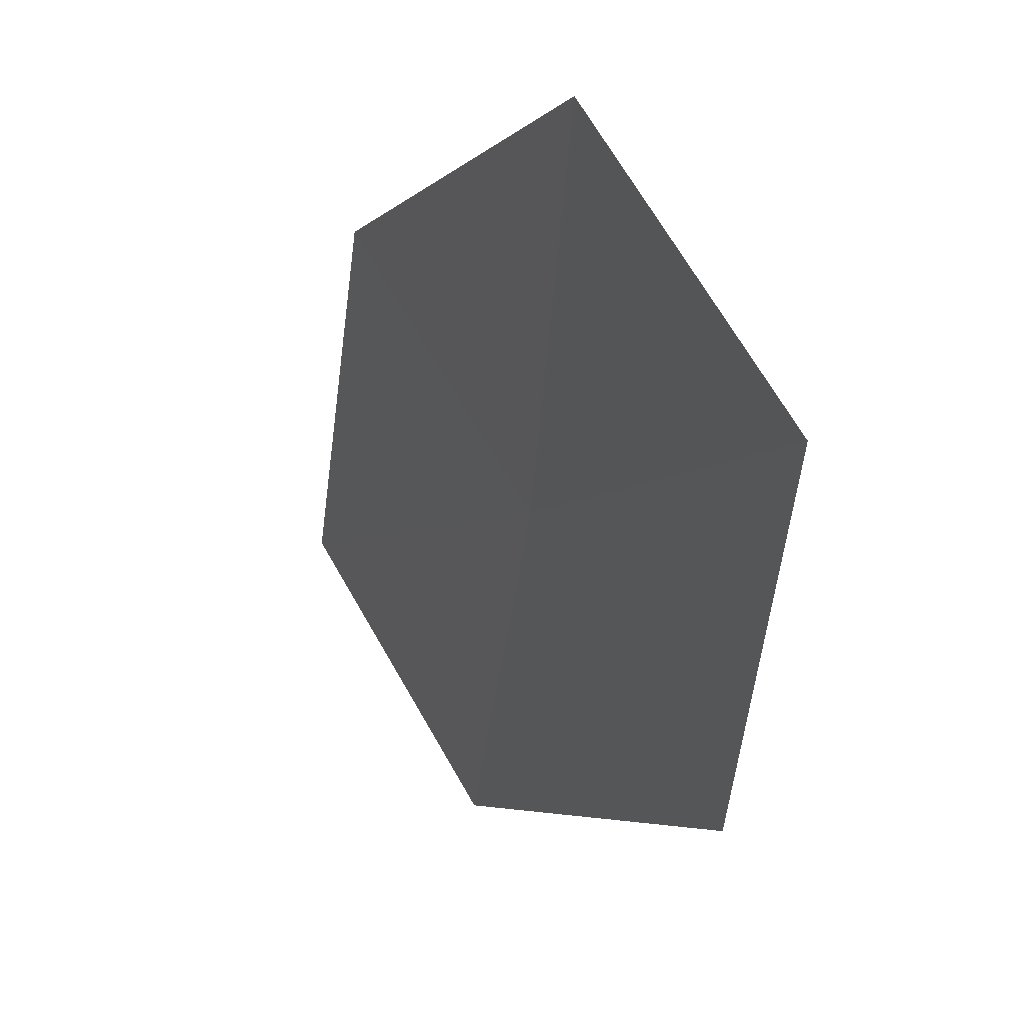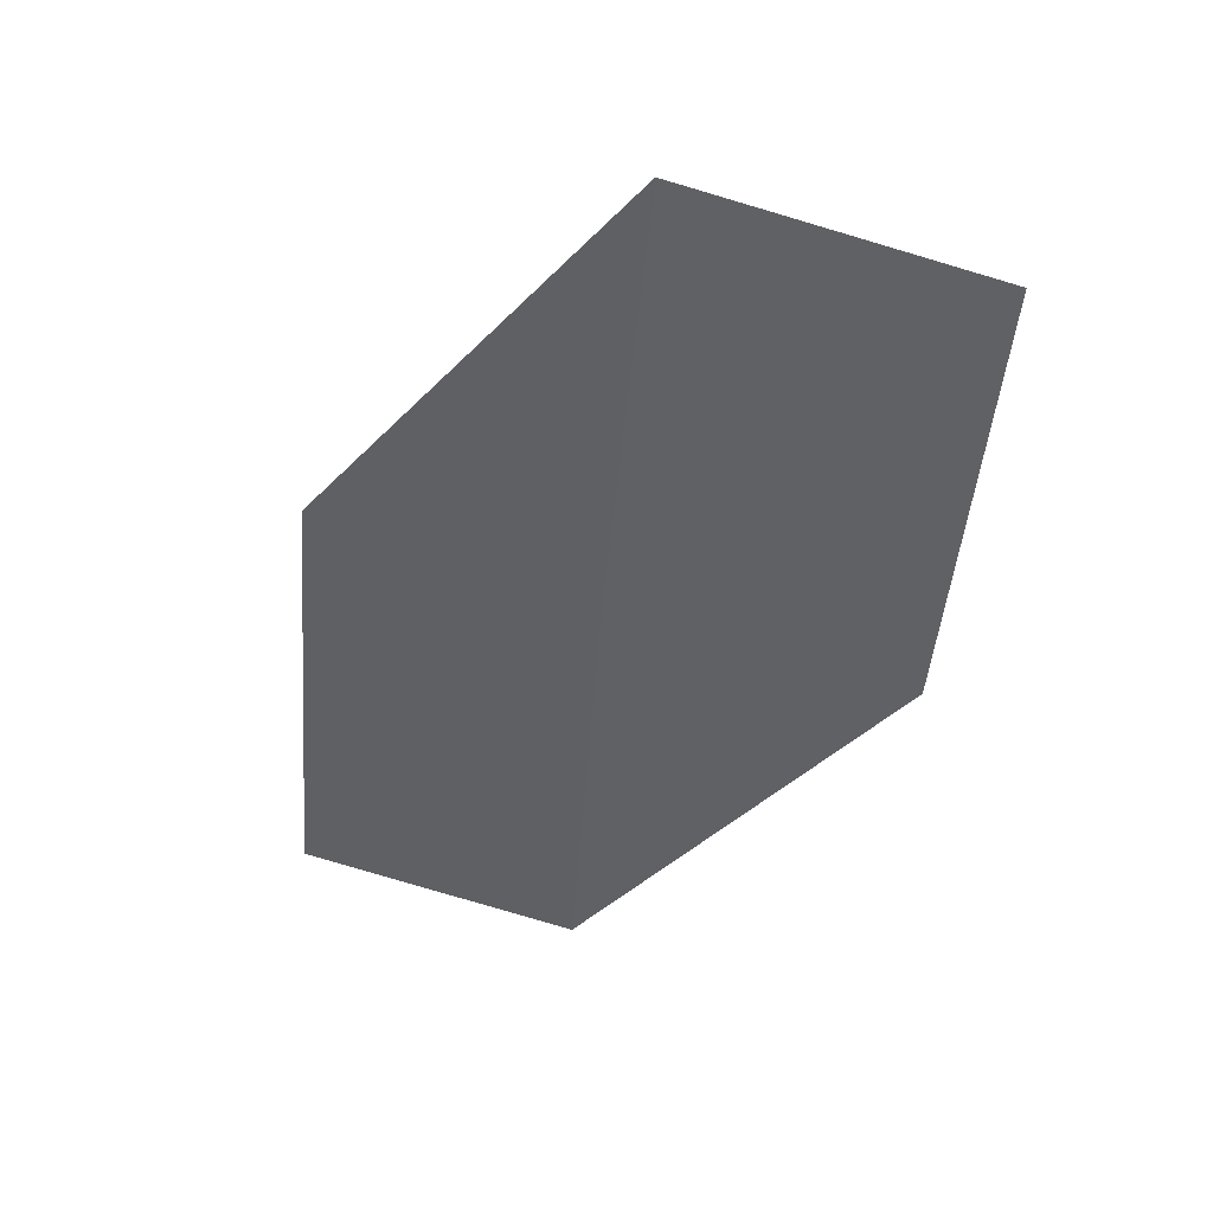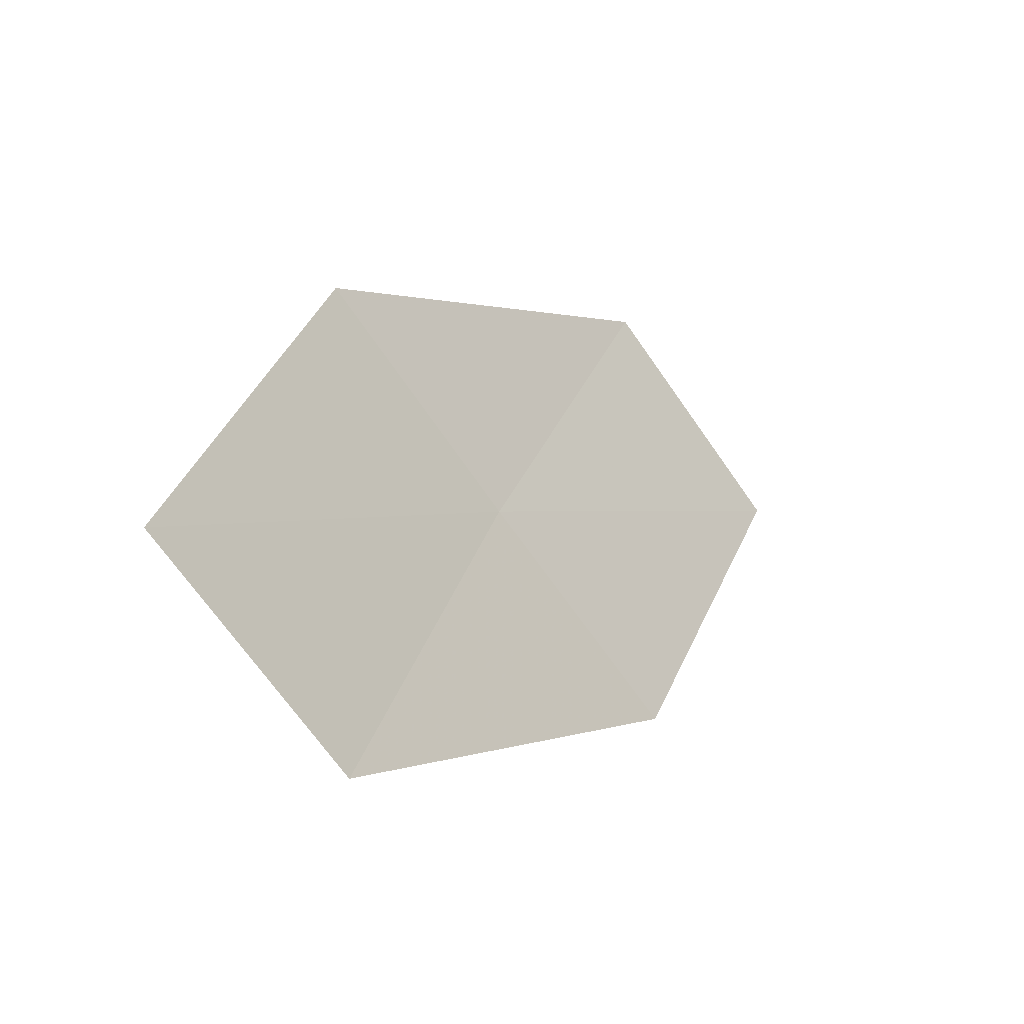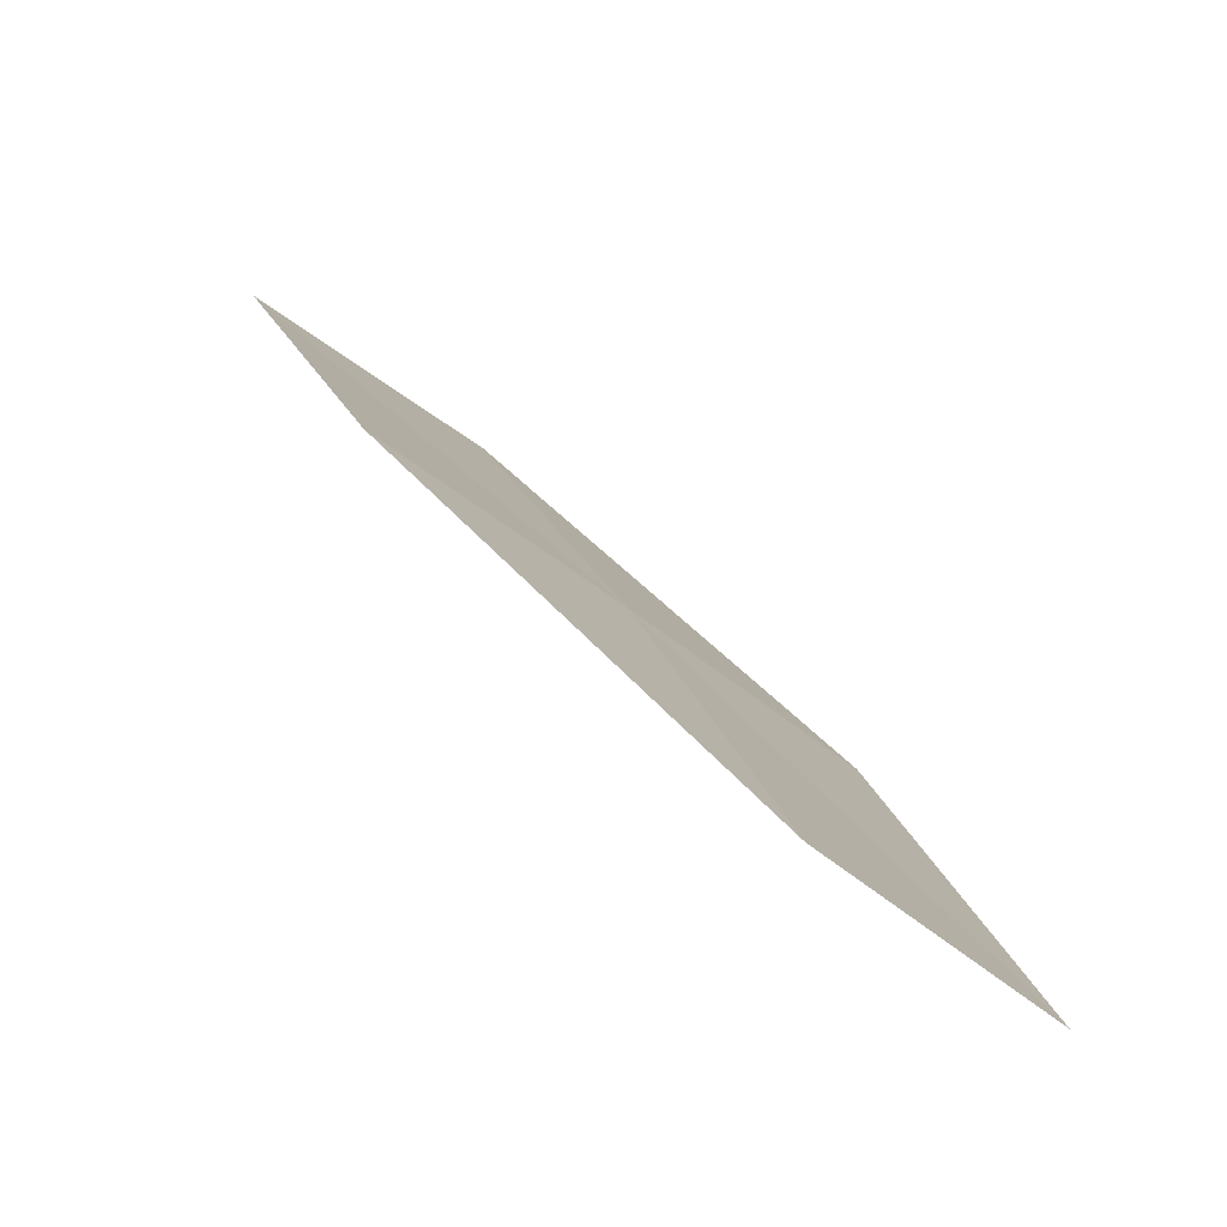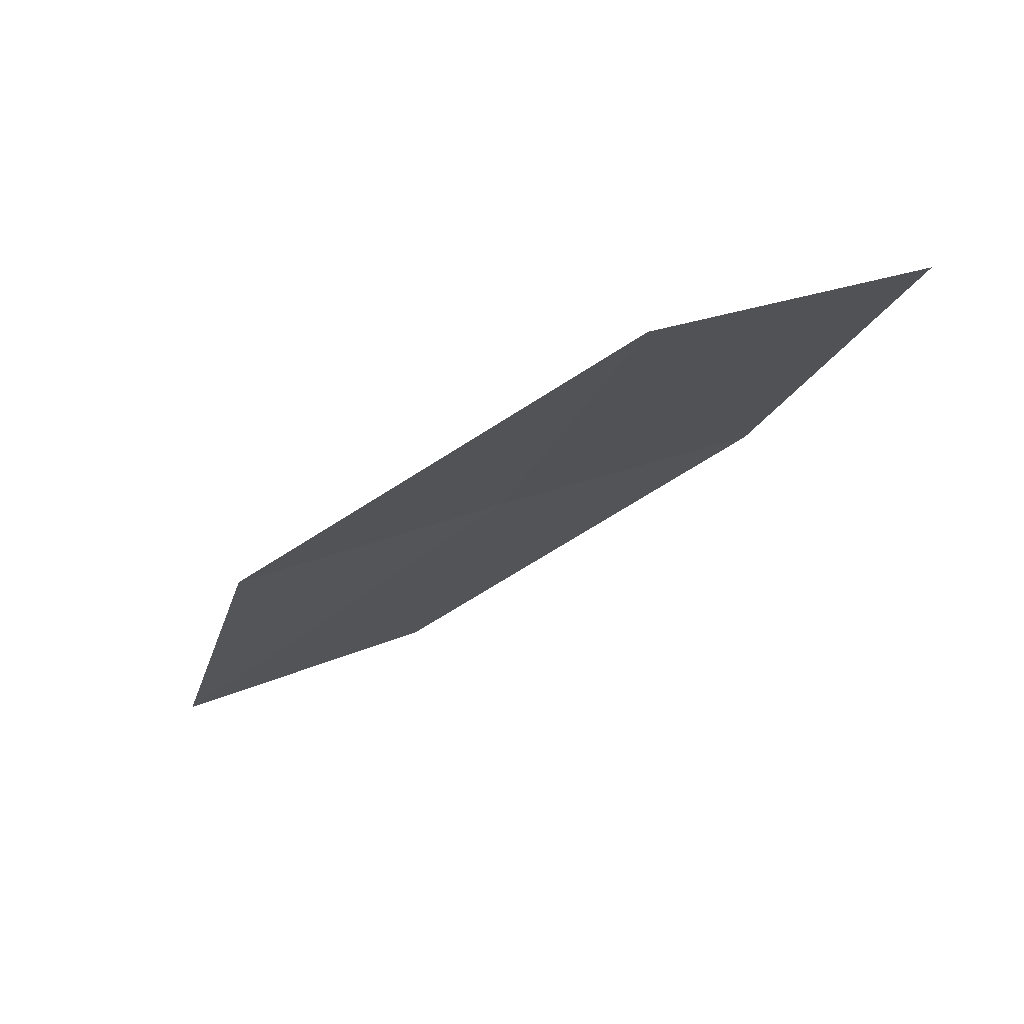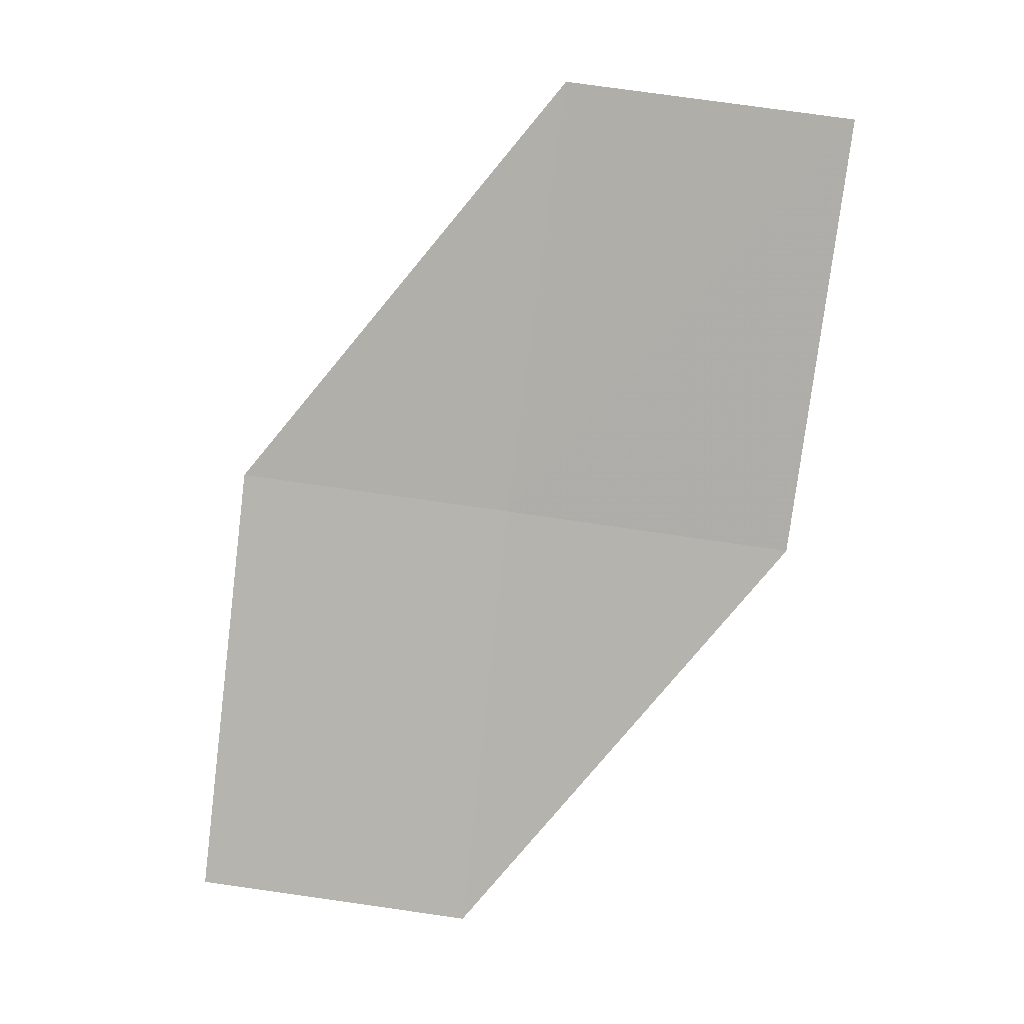
<metadata>
{"format":"obj","ext":"obj","renderer":"f3d","projection":"perspective","resolution":1024,"background":"white","views":[{"elev":-36.8,"azim":13.7,"up":"+Z"},{"elev":25.0,"azim":-97.9,"up":"+Y"},{"elev":-57.5,"azim":-170.6,"up":"+Y"},{"elev":-61.9,"azim":22.3,"up":"+Y"},{"elev":59.1,"azim":-139.8,"up":"+Y"},{"elev":-8.6,"azim":-105.7,"up":"+Y"}]}
</metadata>
<code>
v 22.4 8.559 17.48
v 23.26 7.233 16.54
v 22.84 7.103 17.44
v 22.82 8.72 16.59
v 21.89 9.997 17.55
v 21.96 8.391 18.37
v 21.45 9.797 18.43
f 1 3 2
f 1 2 4
f 1 4 5
f 1 6 3
f 1 7 6
f 1 5 7

</code>
